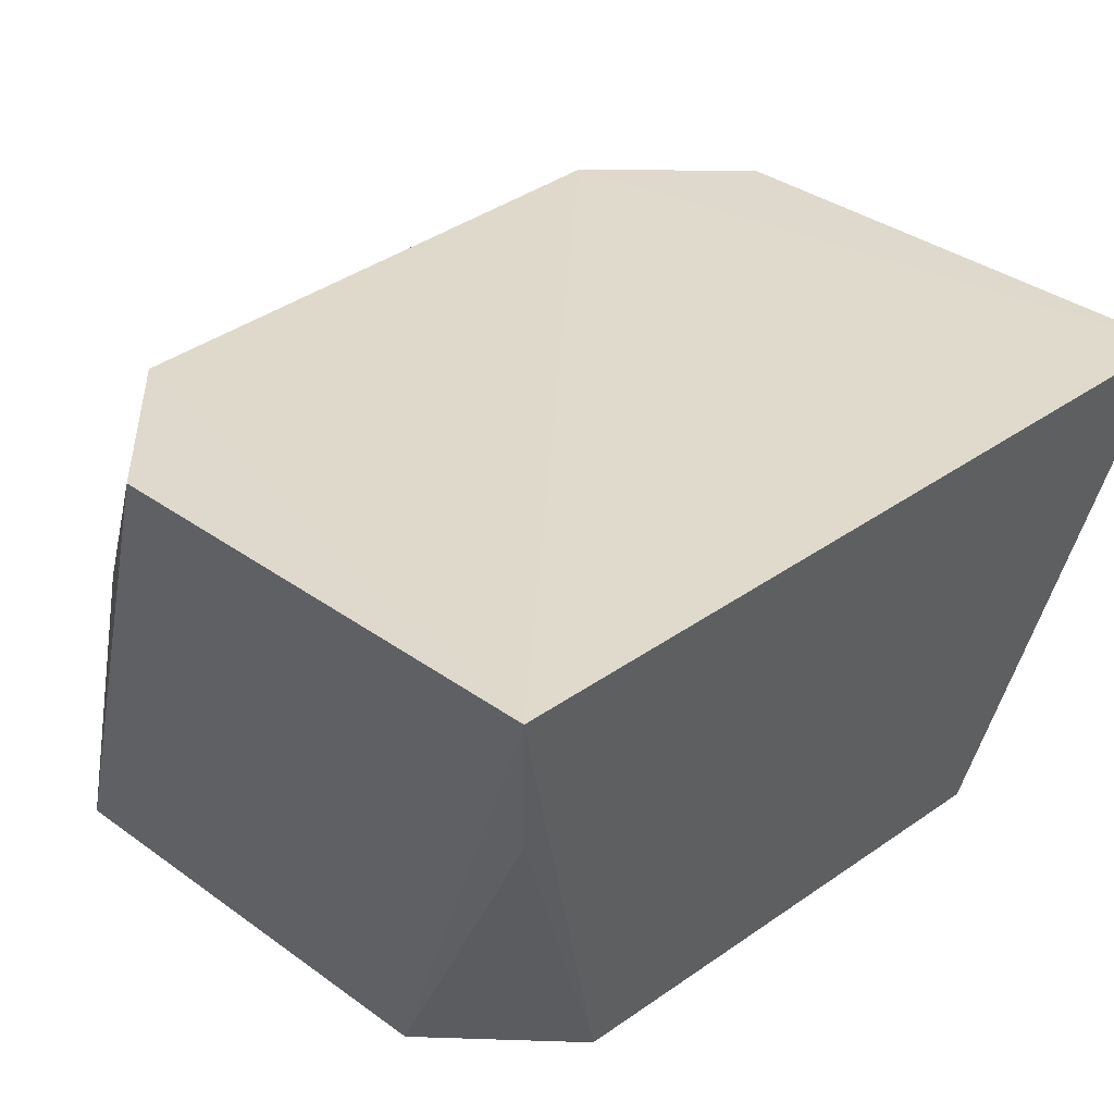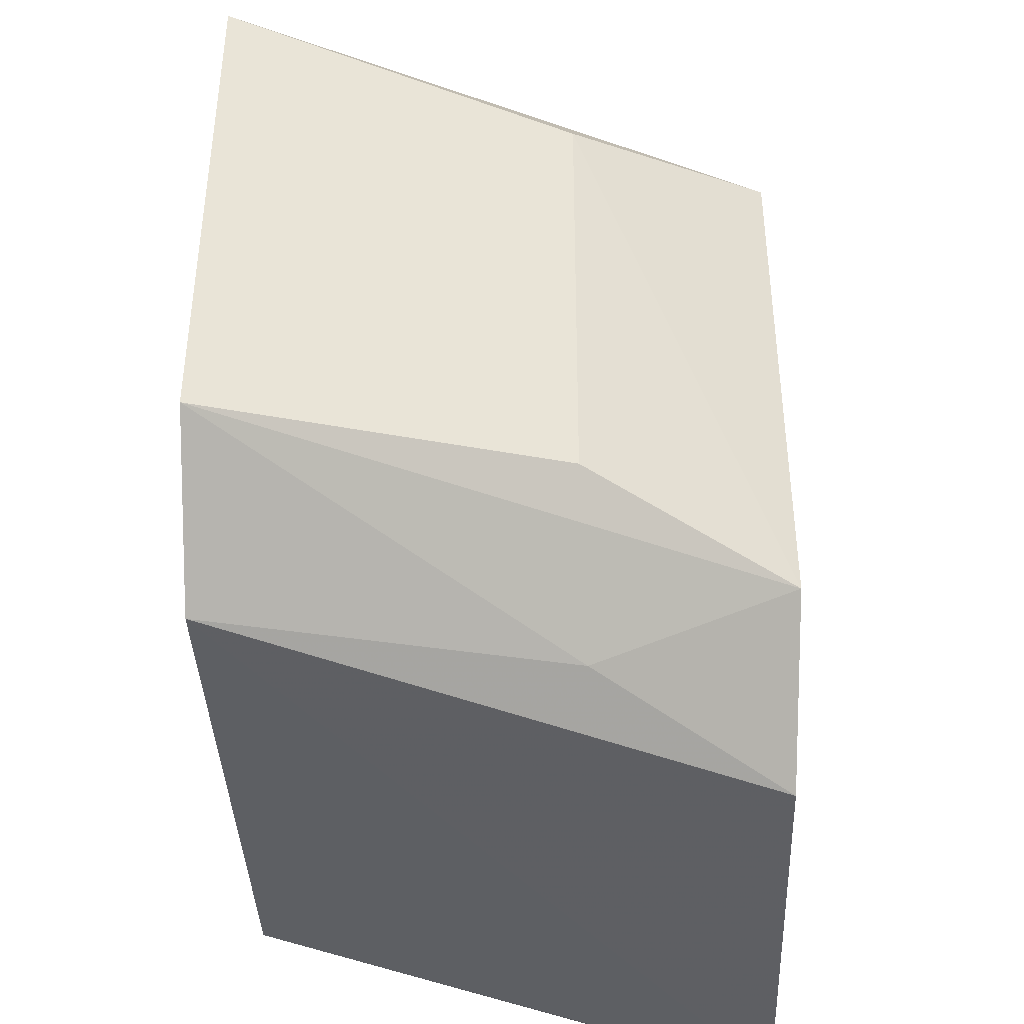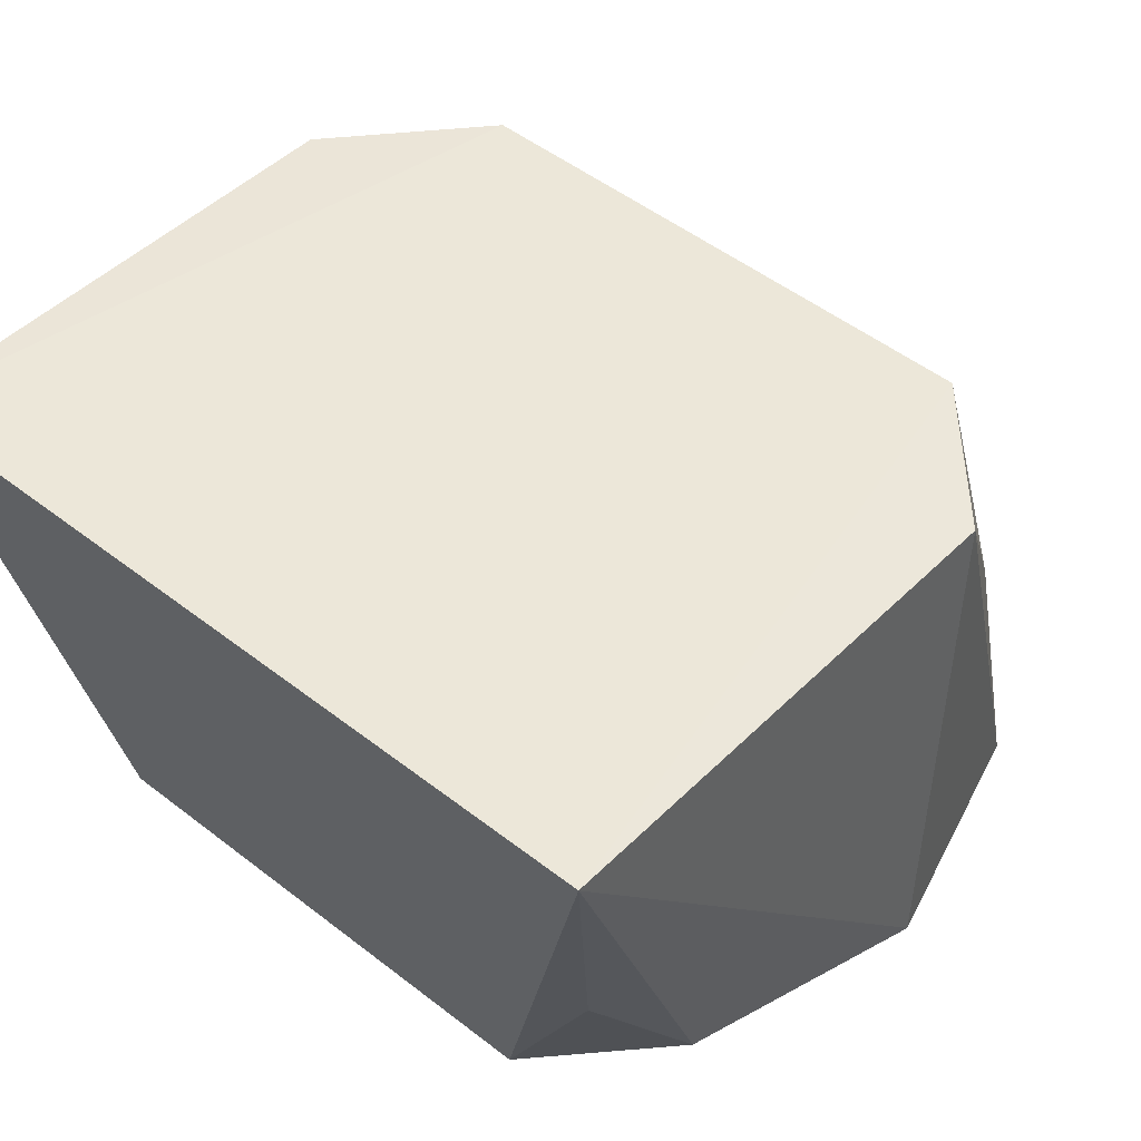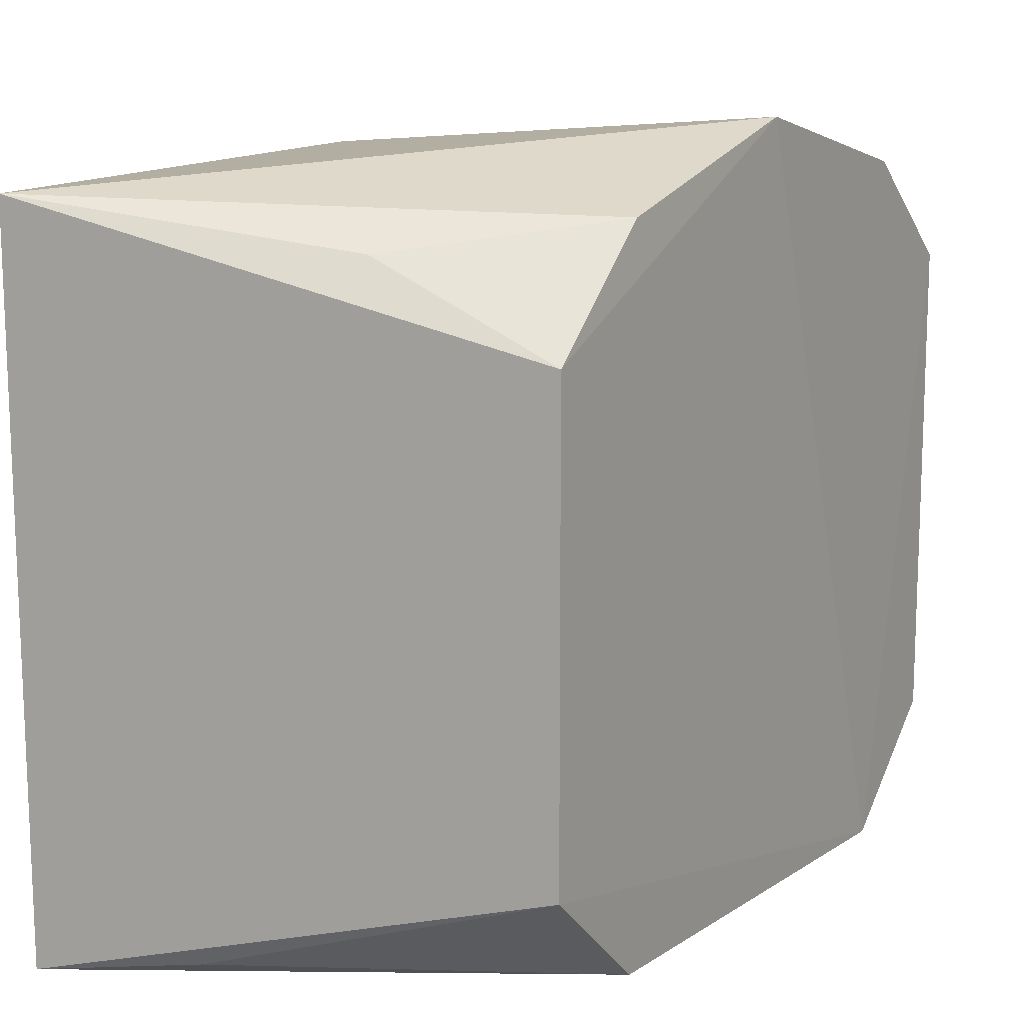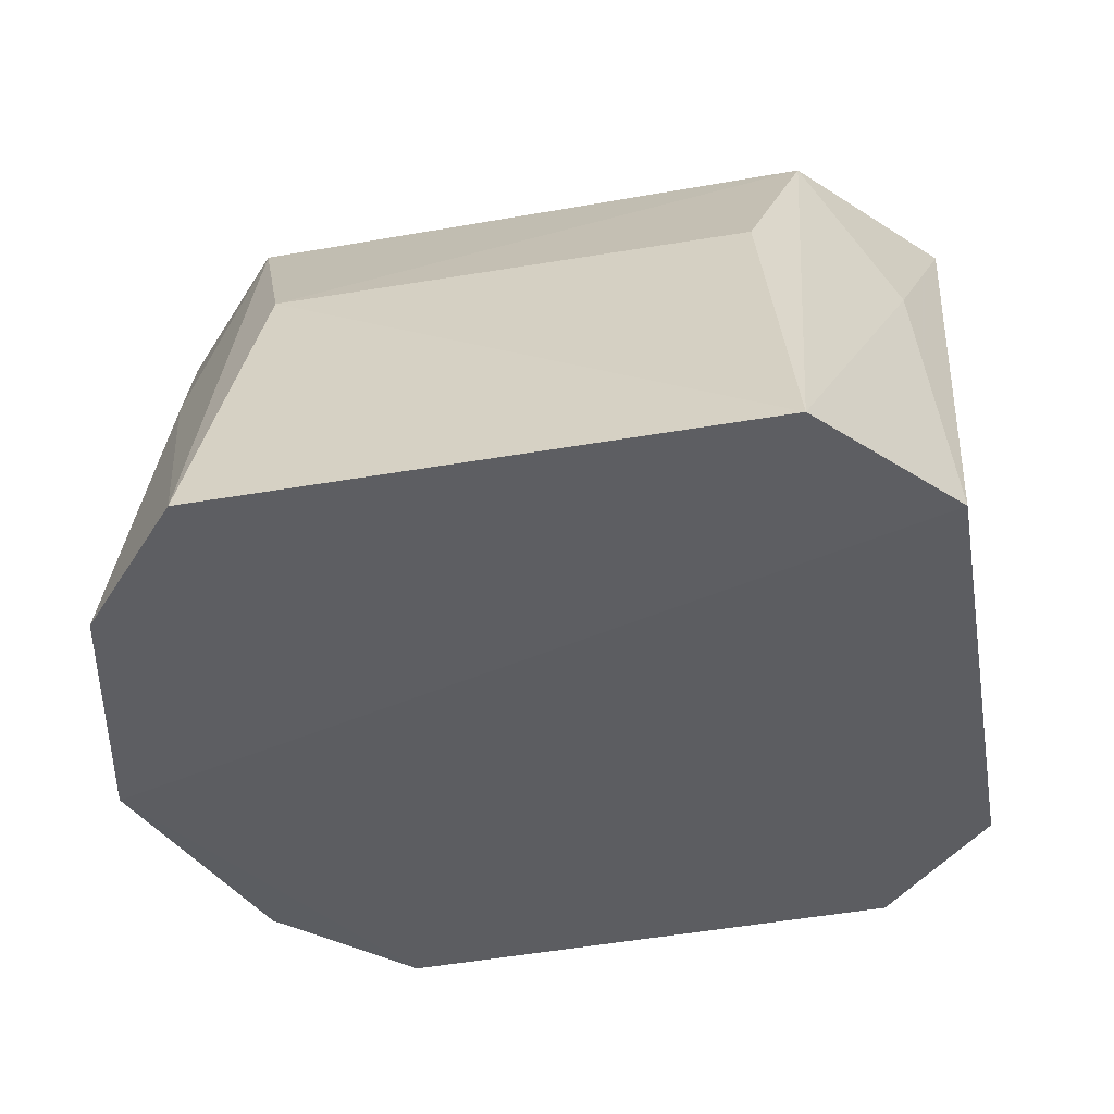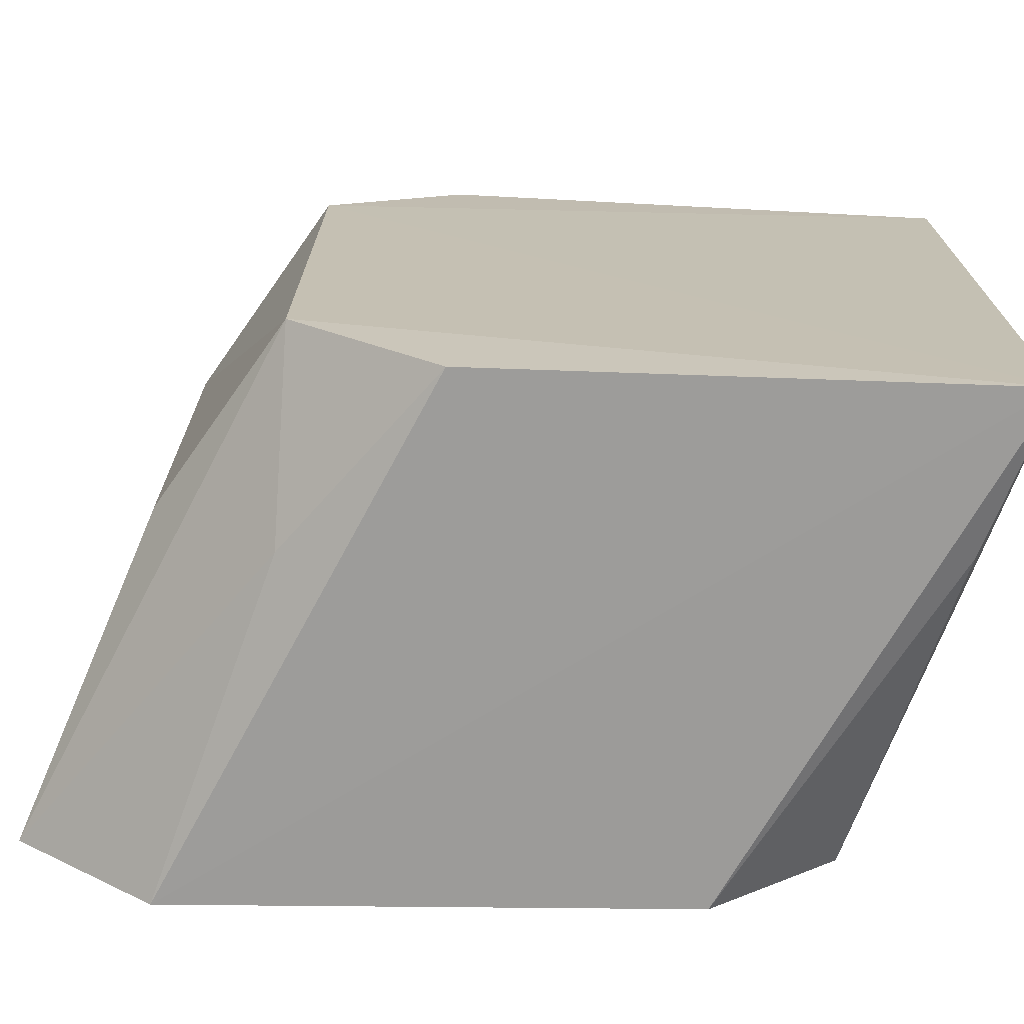
<metadata>
{"format":"obj","ext":"obj","renderer":"f3d","projection":"perspective","resolution":1024,"background":"white","views":[{"elev":39.9,"azim":48.7,"up":"+Z"},{"elev":-41.8,"azim":-96.0,"up":"+Y"},{"elev":52.1,"azim":129.4,"up":"+Z"},{"elev":13.1,"azim":114.3,"up":"+Y"},{"elev":-45.8,"azim":-78.6,"up":"+Z"},{"elev":-72.2,"azim":-10.3,"up":"+Y"}]}
</metadata>
<code>
v 0.1358 -0.03118 0.39
v 0.1307 -0.02035 0.3466
v 0.1362 0.031 0.3899
v 0.09269 0.03181 0.3841
v 0.06667 -0.02158 0.3373
v 0.09926 0.03567 0.3415
v 0.08108 0.02207 0.3829
v 0.131 0.01998 0.3465
v 0.07824 -0.03106 0.3385
v 0.081 -0.02215 0.3829
v 0.06657 0.02114 0.3373
v 0.1203 0.02966 0.345
v 0.1199 -0.02993 0.3451
v 0.093 -0.03218 0.384
v 0.07284 0.01774 0.3656
v 0.07777 0.0305 0.3387
v 0.1304 0.02723 0.362
v 0.1334 -0.02922 0.376
v 0.08318 -0.02896 0.3672
v 0.07312 -0.01858 0.3655
v 0.08303 0.02861 0.3673
f 6 4 3
f 7 1 3
f 7 3 4
f 8 1 2
f 8 3 1
f 8 2 6
f 9 6 2
f 10 1 7
f 11 9 5
f 12 8 6
f 12 6 3
f 13 9 2
f 13 1 9
f 14 9 1
f 14 1 10
f 15 10 7
f 15 7 11
f 15 11 5
f 16 6 9
f 16 9 11
f 16 4 6
f 17 12 3
f 17 3 8
f 17 8 12
f 18 13 2
f 18 2 1
f 18 1 13
f 19 14 10
f 19 10 5
f 19 5 9
f 19 9 14
f 20 15 5
f 20 5 10
f 20 10 15
f 21 16 11
f 21 11 7
f 21 7 4
f 21 4 16

</code>
